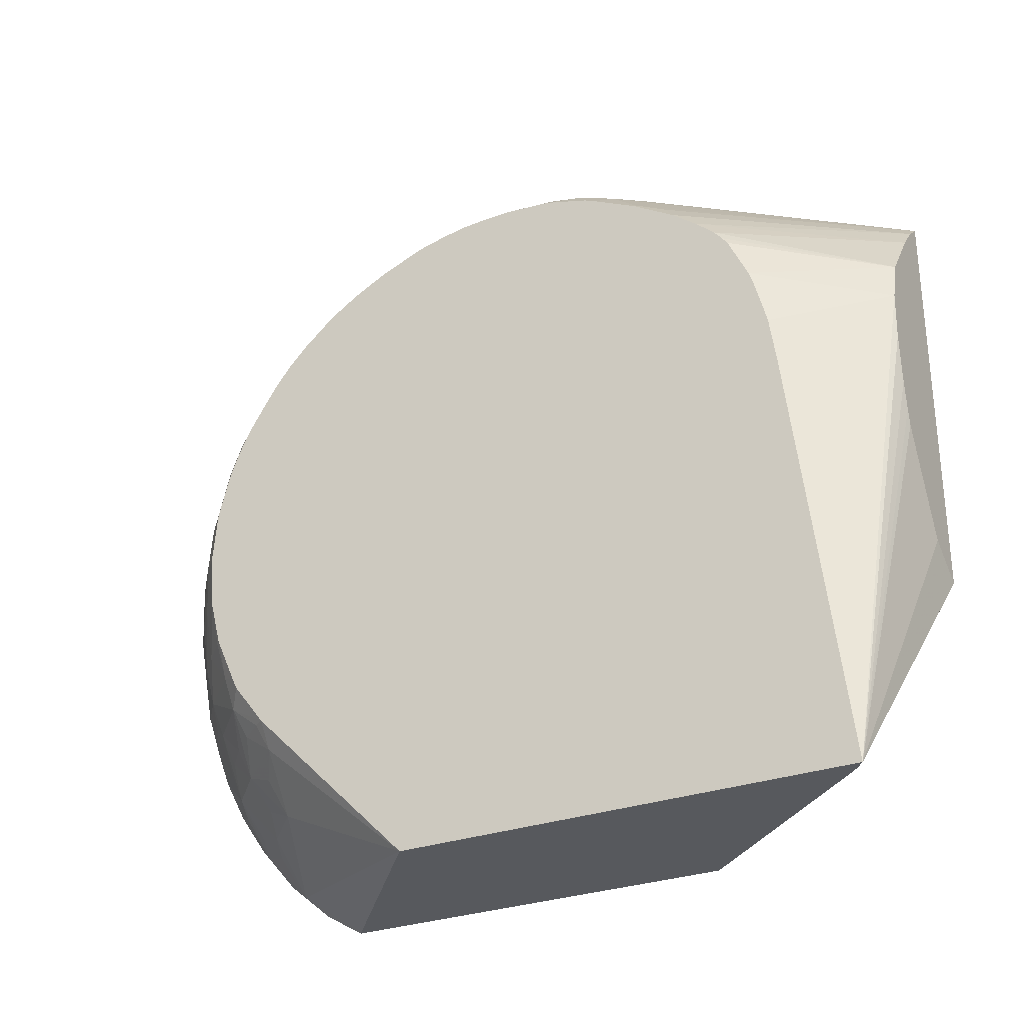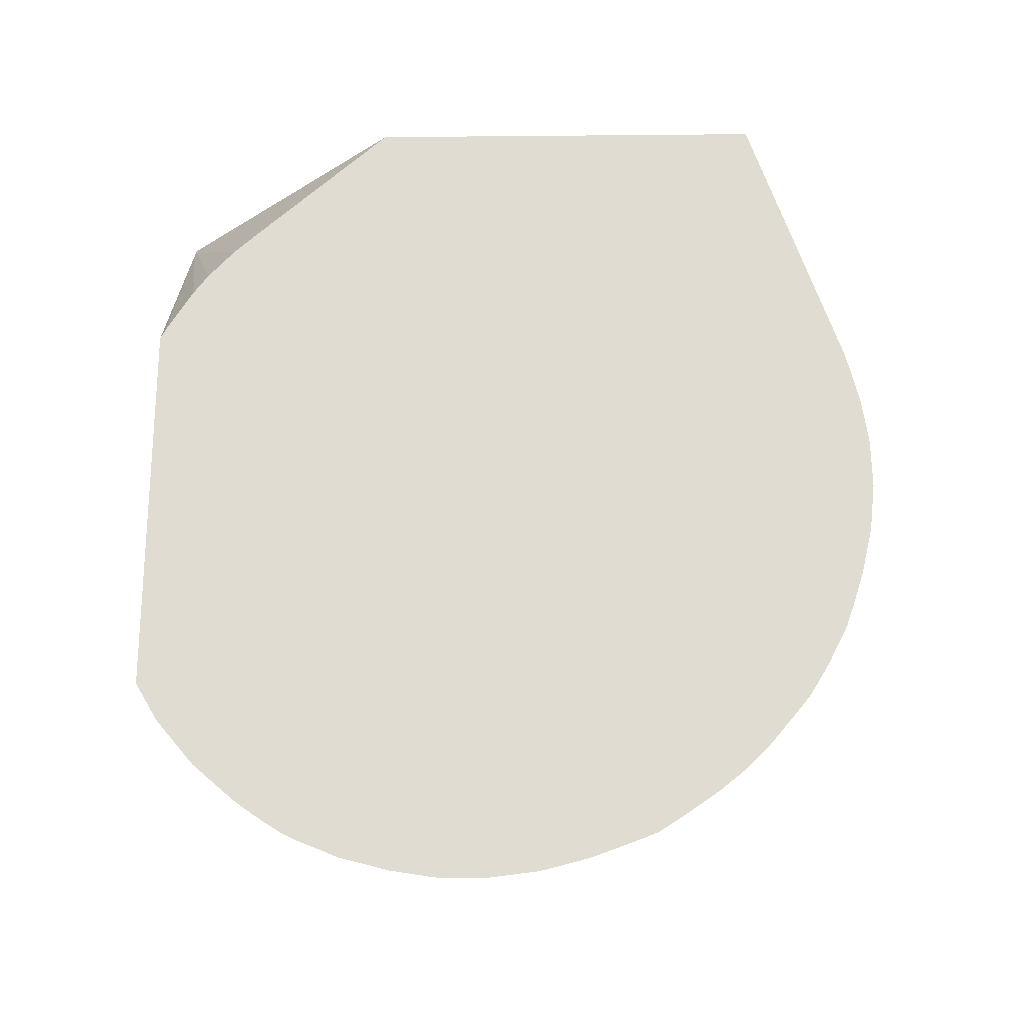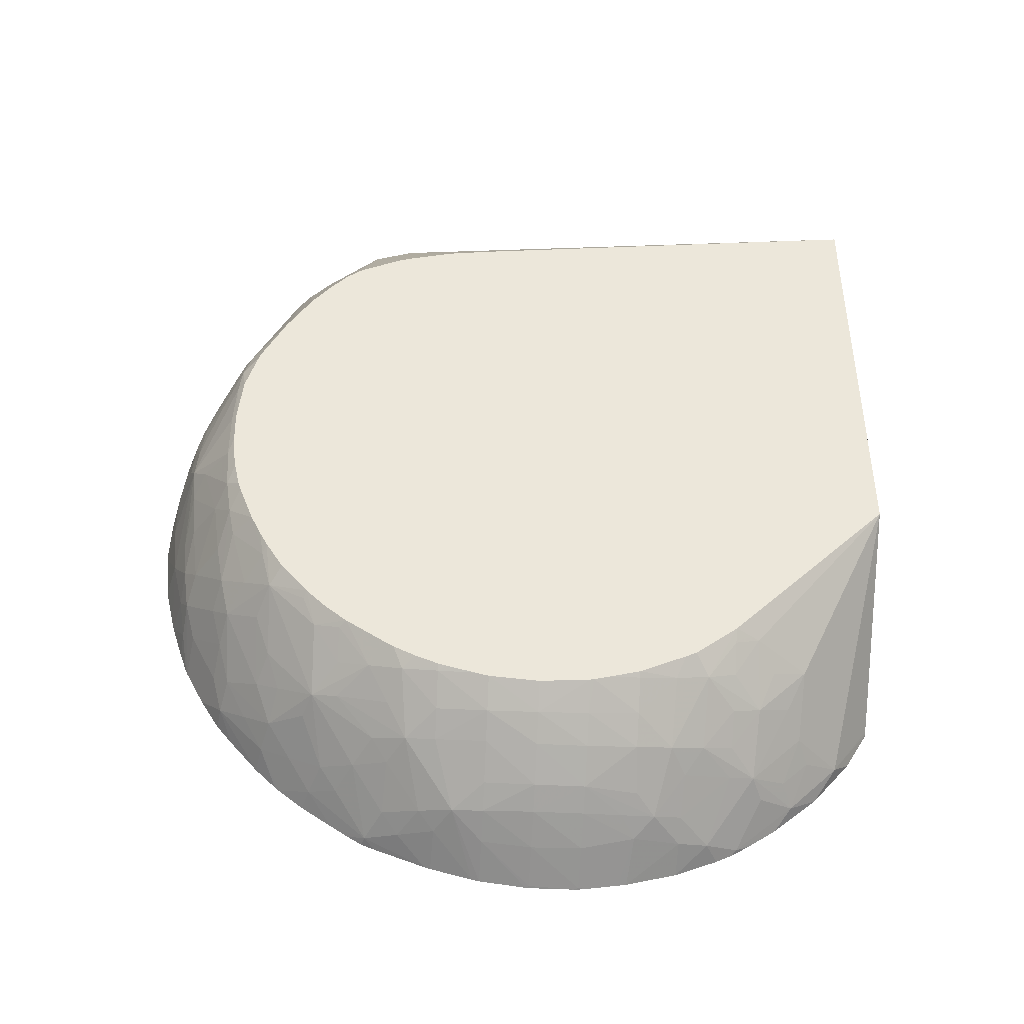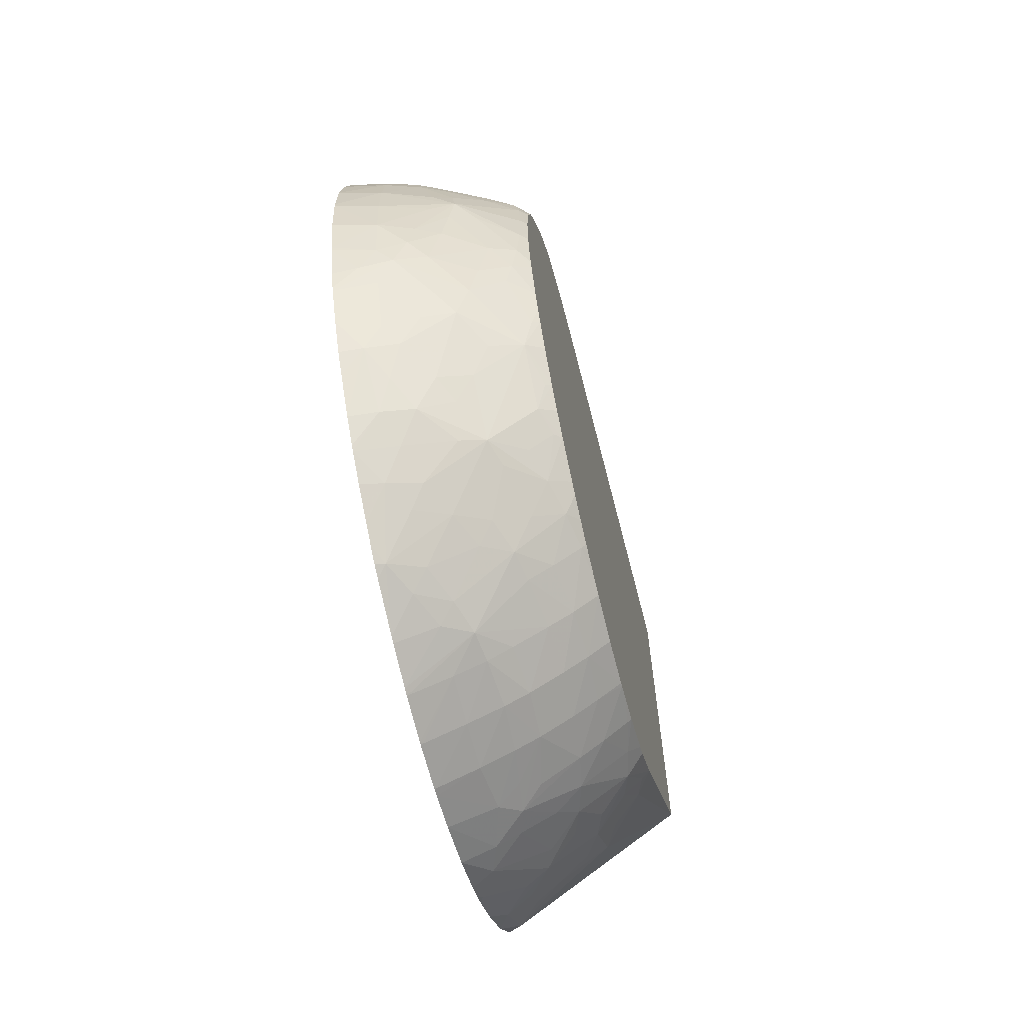
<metadata>
{"format":"obj","ext":"obj","renderer":"f3d","projection":"perspective","resolution":1024,"background":"white","views":[{"elev":-29.2,"azim":118.1,"up":"+Z"},{"elev":-21.3,"azim":-89.1,"up":"+Y"},{"elev":-42.4,"azim":86.8,"up":"+Y"},{"elev":-65.5,"azim":14.0,"up":"+Y"}]}
</metadata>
<code>
v -0.02882 -0.01633 0.0007935
v -0.02882 -0.01646 0.0007918
v -0.02781 -0.01646 0.0005331
v -0.02781 -0.01532 0.0005418
v -0.02882 -0.01532 0.0007728
v -0.02882 -0.01759 0.0006607
v -0.02781 -0.01759 0.000409
v -0.02664 -0.01635 0.0001417
v -0.02611 -0.0159 2.5e-07
v -0.02882 -0.0152 0.000759
v -0.02611 -0.01589 2.5e-07
v -0.02662 -0.01543 0.0001589
v -0.02694 -0.01419 0.0001348
v -0.02781 -0.01419 0.0004141
v -0.02882 -0.0186 0.0004159
v -0.02699 -0.01759 0.0001072
v -0.02784 -0.01871 0.0001417
v -0.02715 -0.01831 3.819e-05
v -0.02472 -0.01532 -0.0009534
v -0.02624 -0.01665 -6.011e-05
v -0.02565 -0.01635 -0.0003464
v -0.02475 -0.01646 -0.0009551
v -0.02882 -0.01419 0.0006159
v -0.02478 -0.01419 -0.001002
v -0.02554 -0.01419 -0.0005533
v -0.0262 -0.01513 -4.631e-05
v -0.02637 -0.01419 -0.0001187
v -0.02713 -0.01348 4.681e-05
v -0.02784 -0.01308 0.0001468
v -0.02882 -0.01406 0.0005849
v -0.02882 -0.01873 0.0003831
v -0.02643 -0.01759 -0.0001515
v -0.02824 -0.01939 3.302e-05
v -0.02748 -0.01907 -6.701e-05
v -0.02673 -0.01871 -0.0002912
v -0.02458 -0.01532 -0.001064
v -0.02543 -0.01769 -0.0007344
v -0.02484 -0.01738 -0.001024
v -0.02458 -0.01646 -0.001103
v -0.02458 -0.01613 -0.001083
v -0.02458 -0.01419 -0.001169
v -0.02489 -0.01345 -0.001071
v -0.0255 -0.01307 -0.0008482
v -0.02672 -0.01308 -0.0002533
v -0.02748 -0.01272 -7.908e-05
v -0.02882 -0.01306 0.0003348
v -0.02824 -0.01239 4.509e-05
v -0.02882 -0.01959 0.000102
v -0.02882 -0.02005 -7.046e-05
v -0.02882 -0.02015 -0.0001153
v -0.02784 -0.01981 -0.0002791
v -0.02666 -0.01988 -0.0008293
v -0.02595 -0.01951 -0.001033
v -0.02571 -0.01873 -0.000881
v -0.02499 -0.01814 -0.001145
v -0.02458 -0.01701 -0.001193
v -0.02458 -0.0178 -0.001391
v -0.02458 -0.01758 -0.001321
v -0.02458 -0.01318 -0.001457
v -0.02458 -0.01293 -0.001571
v -0.0251 -0.0127 -0.001229
v -0.02586 -0.01218 -0.0009862
v -0.02882 -0.006564 -0.001888
v -0.02882 -0.01293 0.000302
v -0.02882 -0.02086 -0.0004878
v -0.02786 -0.02098 -0.0008931
v -0.02703 -0.0206 -0.001041
v -0.02628 -0.02027 -0.001226
v -0.02515 -0.01873 -0.001271
v -0.02546 -0.01997 -0.001645
v -0.02458 -0.01869 -0.001736
v -0.02458 -0.01223 -0.001919
v -0.02465 -0.01192 -0.002007
v -0.02881 -0.006564 -0.001893
v -0.02882 -0.006564 -0.01129
v -0.02882 -0.021 -0.0005619
v -0.02828 -0.02163 -0.00109
v -0.02752 -0.02135 -0.001272
v -0.02659 -0.02107 -0.001628
v -0.02574 -0.02078 -0.001983
v -0.02498 -0.02042 -0.002276
v -0.02476 -0.01967 -0.002062
v -0.02458 -0.01918 -0.001978
v -0.02458 -0.01192 -0.002076
v -0.02458 -0.01097 -0.002669
v -0.02489 -0.01127 -0.002205
v -0.02838 -0.006564 -0.002257
v -0.02791 -0.006564 -0.01067
v -0.02458 -0.007546 -0.01682
v -0.02481 -0.007745 -0.01682
v -0.02882 -0.009353 -0.01445
v -0.02882 -0.02173 -0.00101
v -0.02882 -0.02218 -0.001385
v -0.02882 -0.02296 -0.002047
v -0.02815 -0.02281 -0.002162
v -0.02784 -0.02212 -0.001717
v -0.0274 -0.02261 -0.002361
v -0.0269 -0.02186 -0.00203
v -0.02614 -0.02154 -0.002297
v -0.02496 -0.02158 -0.00339
v -0.02472 -0.021 -0.003113
v -0.02458 -0.02088 -0.00318
v -0.02458 -0.02016 -0.002561
v -0.02458 -0.01951 -0.002155
v -0.02609 -0.02272 -0.00339
v -0.02458 -0.01042 -0.003109
v -0.02785 -0.006564 -0.002849
v -0.02675 -0.006564 -0.0084
v -0.02668 -0.006564 -0.008027
v -0.02657 -0.006564 -0.007379
v -0.02649 -0.006564 -0.006244
v -0.02655 -0.006564 -0.00513
v -0.02458 -0.008684 -0.007379
v -0.02458 -0.01782 -0.01682
v -0.02491 -0.00785 -0.01682
v -0.02882 -0.01109 -0.01607
v -0.02882 -0.01062 -0.01571
v -0.02882 -0.01052 -0.01563
v -0.02882 -0.009917 -0.01507
v -0.02882 -0.009433 -0.01454
v -0.02882 -0.02343 -0.002528
v -0.02882 -0.02352 -0.00263
v -0.02784 -0.02325 -0.002857
v -0.02668 -0.02289 -0.003178
v -0.02658 -0.0222 -0.002557
v -0.02475 -0.02179 -0.003973
v -0.02458 -0.02173 -0.00413
v -0.02458 -0.02133 -0.003635
v -0.02531 -0.02236 -0.003973
v -0.02753 -0.0237 -0.003626
v -0.02709 -0.02393 -0.004384
v -0.02633 -0.0237 -0.004815
v -0.02588 -0.02289 -0.003973
v -0.02506 -0.02261 -0.004682
v -0.02458 -0.00998 -0.003504
v -0.02684 -0.006564 -0.00418
v -0.02458 -0.009222 -0.00487
v -0.02458 -0.009129 -0.005144
v -0.02458 -0.008887 -0.006065
v -0.02458 -0.008844 -0.006244
v -0.02458 -0.008792 -0.006603
v -0.02458 -0.02156 -0.01306
v -0.02497 -0.02157 -0.01363
v -0.02601 -0.02167 -0.01485
v -0.02843 -0.02267 -0.01587
v -0.02871 -0.02129 -0.01682
v -0.0251 -0.008063 -0.01682
v -0.02882 -0.01215 -0.01672
v -0.02882 -0.02399 -0.003204
v -0.02829 -0.02388 -0.003356
v -0.02458 -0.02227 -0.00497
v -0.02787 -0.02411 -0.003992
v -0.02859 -0.02491 -0.004704
v -0.02782 -0.02471 -0.005092
v -0.0267 -0.02409 -0.00516
v -0.02603 -0.02389 -0.005572
v -0.02555 -0.02327 -0.005127
v -0.02484 -0.02284 -0.005439
v -0.02458 -0.02243 -0.005232
v -0.02458 -0.009805 -0.003721
v -0.02458 -0.009676 -0.003895
v -0.02477 -0.02182 -0.01305
v -0.02458 -0.02231 -0.01209
v -0.02501 -0.02266 -0.0124
v -0.02523 -0.02239 -0.01305
v -0.02604 -0.02277 -0.0137
v -0.02564 -0.022 -0.01404
v -0.02643 -0.02243 -0.01446
v -0.02719 -0.02275 -0.0148
v -0.02781 -0.02299 -0.01506
v -0.02847 -0.02379 -0.01471
v -0.02882 -0.02334 -0.01537
v -0.02882 -0.02331 -0.0154
v -0.02882 -0.02228 -0.01628
v -0.02877 -0.02134 -0.01682
v -0.02882 -0.01236 -0.01682
v -0.02882 -0.02446 -0.003894
v -0.02882 -0.02473 -0.004302
v -0.02882 -0.02494 -0.004634
v -0.02882 -0.02507 -0.004941
v -0.02882 -0.0255 -0.006108
v -0.0282 -0.02505 -0.005461
v -0.02744 -0.02488 -0.005924
v -0.02717 -0.02502 -0.006681
v -0.0259 -0.02399 -0.006244
v -0.02533 -0.02356 -0.006244
v -0.02458 -0.02267 -0.005736
v -0.02469 -0.02299 -0.006244
v -0.02458 -0.02242 -0.01184
v -0.02485 -0.02283 -0.01164
v -0.02597 -0.02396 -0.0116
v -0.0262 -0.02377 -0.01235
v -0.0258 -0.02299 -0.01305
v -0.02645 -0.02356 -0.01305
v -0.02723 -0.02385 -0.01363
v -0.02683 -0.02314 -0.01405
v -0.02781 -0.02355 -0.01445
v -0.02781 -0.02403 -0.01388
v -0.02872 -0.02484 -0.01337
v -0.02882 -0.02422 -0.01434
v -0.02882 -0.02151 -0.01674
v -0.02882 -0.02136 -0.01682
v -0.02882 -0.02554 -0.006248
v -0.02782 -0.02517 -0.006279
v -0.02882 -0.02579 -0.007203
v -0.02882 -0.02583 -0.007374
v -0.02781 -0.02541 -0.007379
v -0.02708 -0.02507 -0.007379
v -0.02651 -0.02469 -0.007379
v -0.02572 -0.02413 -0.007379
v -0.02515 -0.0237 -0.007379
v -0.02458 -0.02287 -0.006244
v -0.02458 -0.0231 -0.007086
v -0.02458 -0.02292 -0.006417
v -0.02458 -0.02289 -0.01078
v -0.02468 -0.023 -0.01078
v -0.02525 -0.02357 -0.01078
v -0.02582 -0.02408 -0.01078
v -0.02726 -0.02496 -0.01128
v -0.02662 -0.02425 -0.01195
v -0.02702 -0.02399 -0.01305
v -0.02827 -0.02503 -0.01261
v -0.02882 -0.02467 -0.01368
v -0.02882 -0.02494 -0.01326
v -0.02882 -0.02597 -0.008445
v -0.02876 -0.02595 -0.008512
v -0.02781 -0.02553 -0.008512
v -0.02698 -0.02512 -0.008512
v -0.02642 -0.02477 -0.008512
v -0.02565 -0.0242 -0.008512
v -0.02509 -0.02374 -0.008512
v -0.02458 -0.02317 -0.007379
v -0.02458 -0.02308 -0.01007
v -0.02458 -0.02316 -0.009738
v -0.02513 -0.02369 -0.009649
v -0.0257 -0.02418 -0.009649
v -0.02646 -0.02475 -0.009649
v -0.02673 -0.02471 -0.01086
v -0.02715 -0.02502 -0.01053
v -0.02771 -0.02528 -0.01086
v -0.02803 -0.02517 -0.01192
v -0.02746 -0.02483 -0.01192
v -0.02882 -0.02551 -0.01192
v -0.02882 -0.02511 -0.0129
v -0.02882 -0.02597 -0.008512
v -0.02882 -0.02597 -0.009559
v -0.02781 -0.02551 -0.009649
v -0.02877 -0.02596 -0.009649
v -0.02703 -0.02509 -0.009649
v -0.02458 -0.02318 -0.009649
v -0.02458 -0.02326 -0.008512
v -0.02882 -0.02595 -0.009849
v -0.02882 -0.02583 -0.01057
v -0.02882 -0.0258 -0.01076
v -0.02882 -0.02597 -0.009649
f 52 67 68
f 36 232 251
f 42 59 60
f 42 60 61
f 42 61 43
f 36 83 104
f 1 149 122
f 1 122 121
f 60 72 73
f 17 31 33
f 46 47 64
f 47 63 64
f 50 65 66
f 36 187 212
f 51 66 67
f 51 67 52
f 11 26 12
f 19 36 24
f 20 32 37
f 20 37 21
f 1 64 63
f 1 63 75
f 55 69 71
f 55 71 57
f 1 243 254
f 36 60 59
f 36 127 151
f 36 151 159
f 36 159 187
f 68 79 80
f 34 53 35
f 11 25 26
f 13 28 14
f 14 28 29
f 14 29 30
f 1 177 149
f 4 14 10
f 6 15 7
f 7 16 8
f 60 73 61
f 17 33 34
f 17 34 18
f 18 34 35
f 1 65 50
f 36 140 139
f 36 139 138
f 36 138 137
f 1 31 15
f 25 27 26
f 25 42 27
f 27 42 43
f 50 66 51
f 36 85 84
f 36 84 72
f 36 72 60
f 7 15 17
f 1 121 94
f 1 255 246
f 9 22 19
f 9 21 22
f 9 20 21
f 9 16 20
f 9 19 11
f 31 48 33
f 78 96 97
f 78 97 98
f 78 98 79
f 53 70 69
f 33 48 49
f 33 49 34
f 34 49 50
f 89 114 146
f 81 102 103
f 81 103 104
f 81 104 82
f 63 74 87
f 81 105 100
f 82 104 83
f 85 106 87
f 63 112 111
f 7 17 18
f 7 18 16
f 8 16 9
f 14 30 23
f 89 110 111
f 89 111 112
f 89 112 113
f 36 142 114
f 61 73 74
f 61 74 63
f 61 63 62
f 97 105 125
f 36 212 214
f 36 214 213
f 36 213 232
f 36 137 161
f 90 117 118
f 90 118 119
f 90 119 120
f 73 84 85
f 36 215 189
f 36 189 163
f 36 163 142
f 105 131 132
f 95 97 96
f 97 123 124
f 97 124 105
f 77 92 93
f 97 125 98
f 98 125 99
f 99 125 105
f 77 96 78
f 21 37 38
f 21 38 22
f 22 39 40
f 32 35 37
f 100 129 126
f 105 124 130
f 105 130 131
f 45 63 47
f 75 89 90
f 75 90 91
f 76 92 77
f 123 150 130
f 38 55 57
f 38 57 58
f 38 58 56
f 52 68 53
f 112 139 140
f 112 140 141
f 112 141 113
f 89 109 110
f 43 62 44
f 44 62 63
f 44 63 45
f 132 156 133
f 116 147 148
f 122 149 150
f 122 150 123
f 89 176 147
f 123 130 124
f 126 129 134
f 126 134 127
f 90 116 117
f 36 58 57
f 36 57 71
f 36 71 83
f 36 233 215
f 131 154 155
f 131 155 132
f 132 155 156
f 66 77 67
f 89 146 175
f 89 175 202
f 89 202 176
f 145 169 170
f 63 87 107
f 63 107 136
f 63 136 112
f 69 82 71
f 142 162 143
f 142 163 164
f 142 164 162
f 100 105 129
f 63 88 75
f 65 76 77
f 65 77 66
f 153 178 179
f 144 166 168
f 144 168 169
f 144 169 145
f 106 135 107
f 145 170 171
f 145 171 172
f 145 172 173
f 112 138 139
f 36 161 160
f 36 160 135
f 36 135 106
f 43 61 62
f 150 177 153
f 150 153 152
f 153 177 178
f 81 101 102
f 105 132 133
f 105 133 134
f 105 134 129
f 164 191 192
f 77 93 94
f 77 94 95
f 77 95 96
f 85 87 86
f 156 184 185
f 156 185 186
f 156 186 158
f 131 153 154
f 80 98 99
f 80 99 81
f 81 100 101
f 170 197 171
f 163 189 164
f 164 189 190
f 164 190 191
f 134 158 159
f 164 192 193
f 164 193 166
f 164 166 165
f 136 161 137
f 53 69 55
f 53 55 54
f 53 68 70
f 63 108 88
f 169 196 195
f 169 195 197
f 169 197 170
f 95 123 97
f 133 156 157
f 133 157 134
f 134 157 158
f 185 211 186
f 89 147 115
f 89 115 90
f 90 115 116
f 100 126 127
f 181 204 182
f 182 204 183
f 183 204 184
f 149 177 150
f 94 121 95
f 95 121 122
f 95 122 123
f 191 220 192
f 184 209 210
f 184 210 185
f 185 210 211
f 153 182 154
f 186 211 188
f 187 188 212
f 188 211 213
f 156 183 184
f 70 81 82
f 71 82 83
f 72 84 73
f 79 98 80
f 190 217 191
f 191 218 219
f 191 219 220
f 115 147 116
f 153 179 180
f 153 180 181
f 153 181 182
f 209 229 210
f 107 135 136
f 112 136 137
f 112 137 138
f 127 134 151
f 199 223 200
f 199 222 224
f 199 224 223
f 168 196 169
f 114 143 144
f 114 144 145
f 114 145 146
f 230 237 236
f 208 228 229
f 208 229 209
f 208 227 228
f 171 200 172
f 210 229 230
f 210 230 211
f 211 231 232
f 181 203 204
f 87 106 107
f 88 108 89
f 89 108 109
f 90 120 91
f 239 249 240
f 240 249 247
f 240 247 252
f 144 167 166
f 171 195 198
f 171 198 199
f 171 199 200
f 227 248 247
f 134 159 151
f 135 160 136
f 136 160 161
f 145 173 174
f 220 242 221
f 221 242 222
f 222 241 243
f 190 216 217
f 143 165 166
f 143 166 167
f 143 167 144
f 222 242 241
f 226 246 227
f 227 247 228
f 227 246 248
f 192 195 194
f 228 247 249
f 228 249 237
f 228 237 229
f 198 222 199
f 100 127 128
f 100 128 102
f 100 102 101
f 114 142 143
f 216 233 234
f 222 243 244
f 222 244 224
f 162 164 165
f 230 236 231
f 231 235 250
f 191 217 218
f 192 220 221
f 154 182 183
f 154 183 155
f 155 183 156
f 166 193 194
f 217 234 235
f 217 235 218
f 218 236 237
f 218 237 238
f 158 187 159
f 158 186 188
f 158 188 187
f 24 36 41
f 219 240 241
f 219 241 242
f 219 242 220
f 219 238 237
f 192 221 195
f 188 214 212
f 189 215 190
f 216 234 217
f 130 150 152
f 130 152 131
f 131 152 153
f 143 162 165
f 22 38 39
f 24 41 42
f 24 42 25
f 184 208 209
f 225 245 226
f 226 245 246
f 1 116 148
f 1 148 176
f 171 197 195
f 174 201 175
f 175 201 202
f 188 213 214
f 218 235 236
f 219 239 240
f 211 230 231
f 215 233 216
f 184 205 206
f 184 206 207
f 184 207 208
f 1 225 206
f 241 254 243
f 246 255 248
f 231 250 251
f 231 251 232
f 35 54 37
f 36 40 39
f 36 39 56
f 218 238 219
f 145 174 175
f 145 175 146
f 147 176 148
f 156 158 157
f 1 200 223
f 1 223 224
f 1 224 244
f 240 254 241
f 10 14 23
f 11 19 24
f 11 24 25
f 36 141 140
f 192 194 193
f 195 221 222
f 195 222 198
f 211 232 213
f 1 15 6
f 1 6 2
f 2 6 7
f 4 9 11
f 4 11 12
f 4 12 13
f 207 227 208
f 240 252 253
f 27 43 44
f 4 13 14
f 1 46 64
f 29 46 30
f 36 251 250
f 36 250 234
f 36 234 233
f 22 40 36
f 166 194 195
f 166 195 196
f 166 196 168
f 184 204 205
f 4 10 5
f 36 114 89
f 36 89 113
f 36 113 141
f 1 206 205
f 1 205 203
f 1 203 181
f 1 181 180
f 219 237 239
f 247 248 252
f 248 255 252
f 229 237 230
f 28 45 29
f 36 56 58
f 1 180 179
f 1 179 178
f 1 178 177
f 2 7 3
f 1 75 91
f 1 244 243
f 1 174 173
f 1 173 172
f 1 172 200
f 3 8 9
f 3 9 4
f 3 7 8
f 27 44 28
f 28 44 45
f 207 226 227
f 1 91 120
f 1 120 119
f 1 119 118
f 1 118 117
f 1 117 116
f 1 202 201
f 1 201 174
f 240 253 254
f 231 236 235
f 234 250 235
f 237 249 239
f 190 215 216
f 203 205 204
f 206 225 207
f 207 225 226
f 63 111 110
f 63 110 109
f 63 109 108
f 36 106 85
f 15 31 17
f 16 32 20
f 16 18 32
f 75 88 89
f 67 77 78
f 67 78 68
f 68 78 79
f 38 56 39
f 68 80 81
f 68 81 70
f 69 70 82
f 41 59 42
f 1 5 10
f 1 4 5
f 1 3 4
f 1 2 3
f 73 85 86
f 73 86 74
f 74 86 87
f 34 50 51
f 36 59 41
f 37 54 55
f 37 55 38
f 81 99 105
f 1 50 49
f 1 49 48
f 1 48 31
f 1 10 23
f 1 176 202
f 18 35 32
f 19 22 36
f 1 94 93
f 1 93 92
f 1 92 76
f 1 76 65
f 35 53 54
f 36 104 103
f 36 103 102
f 36 102 128
f 1 254 253
f 1 253 252
f 1 252 255
f 34 51 52
f 34 52 53
f 1 245 225
f 1 30 46
f 1 23 30
f 12 26 13
f 13 26 27
f 13 27 28
f 29 45 47
f 29 47 46
f 36 128 127
f 1 246 245

</code>
